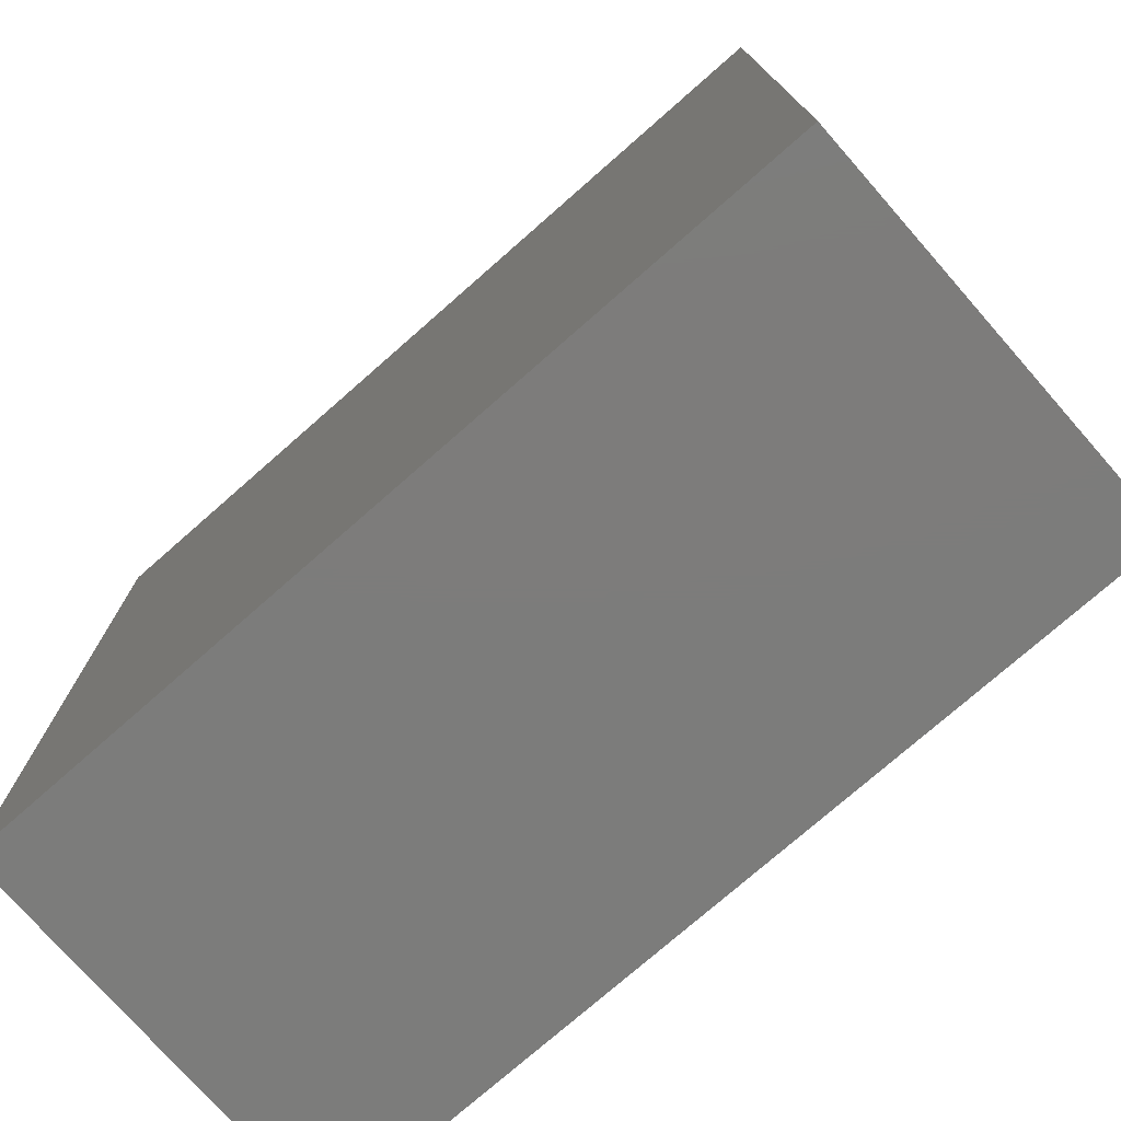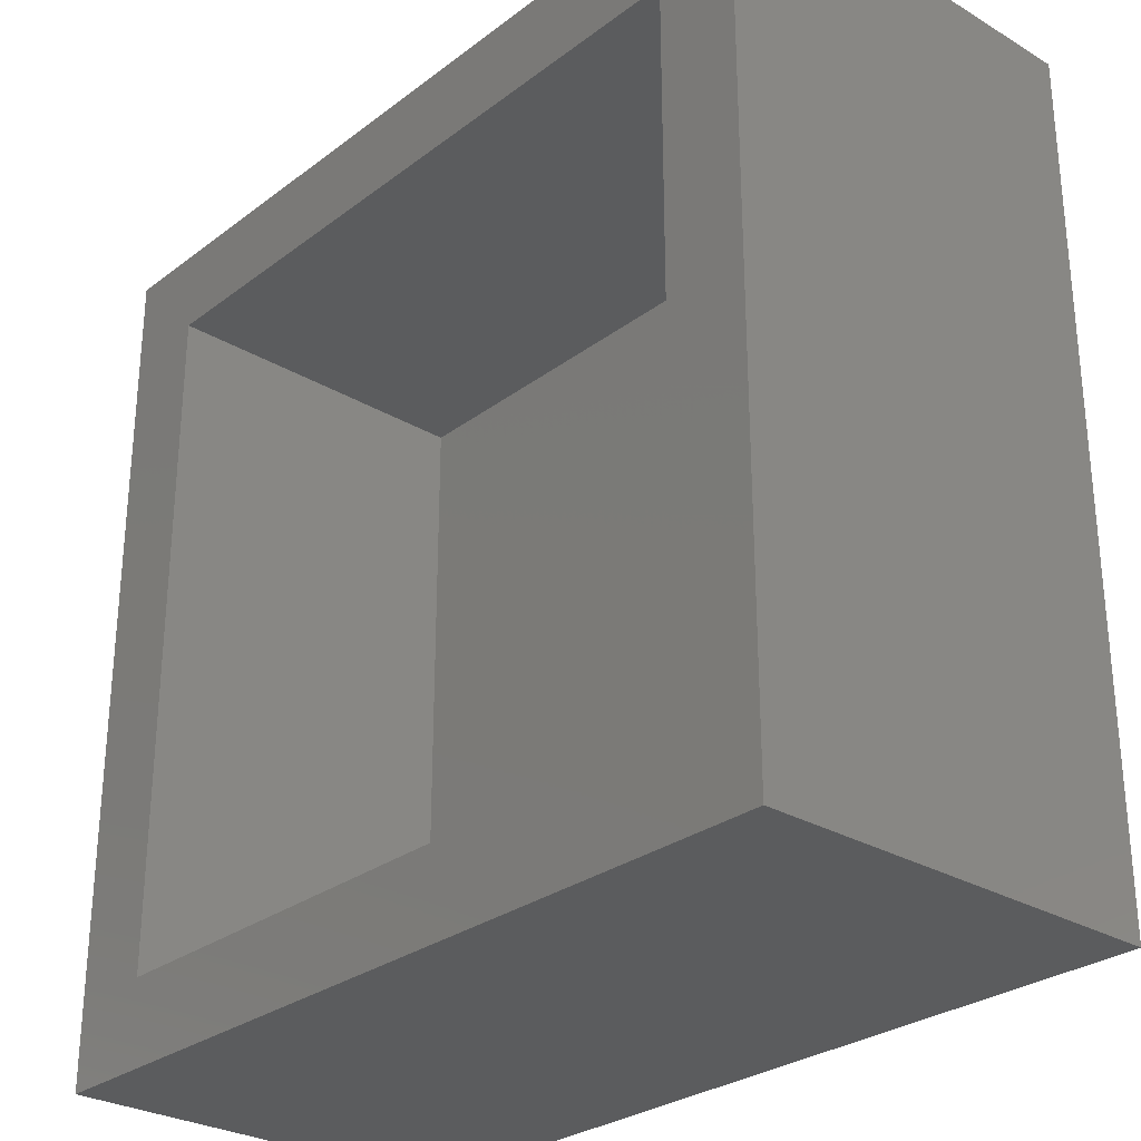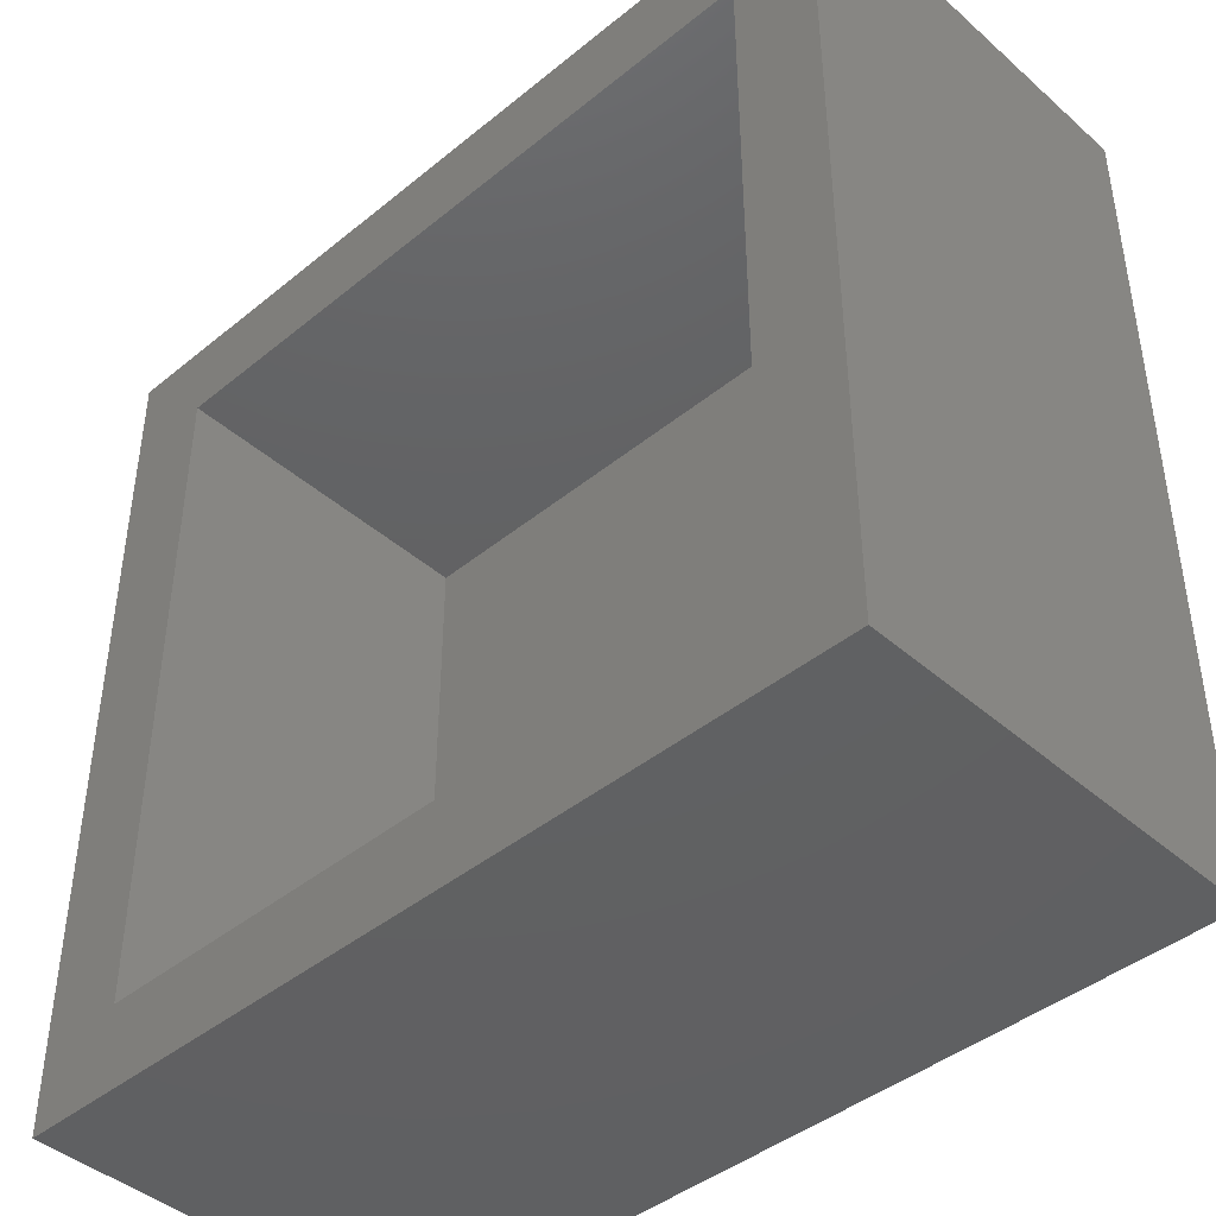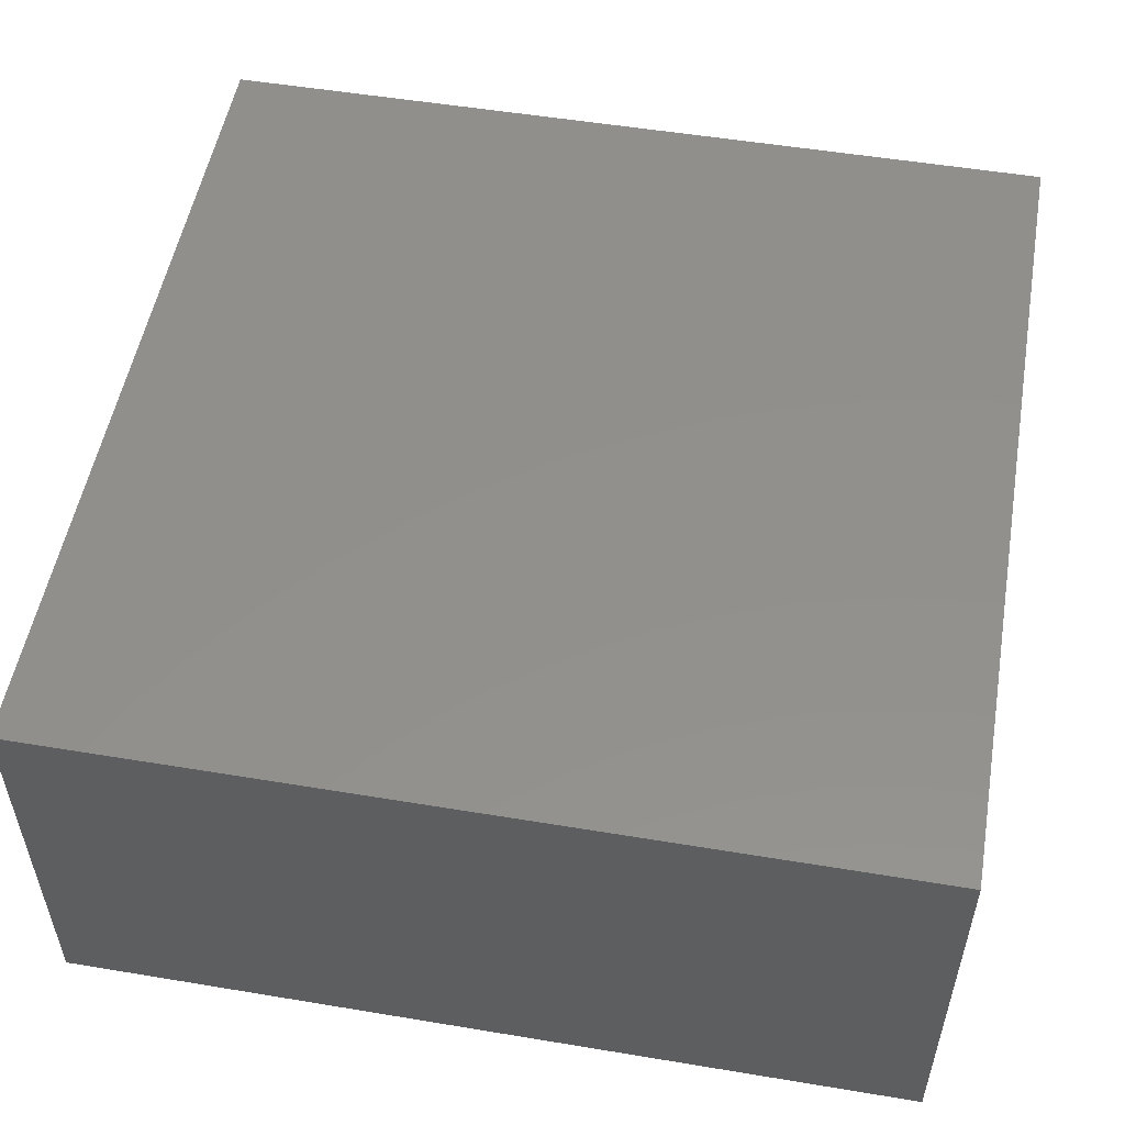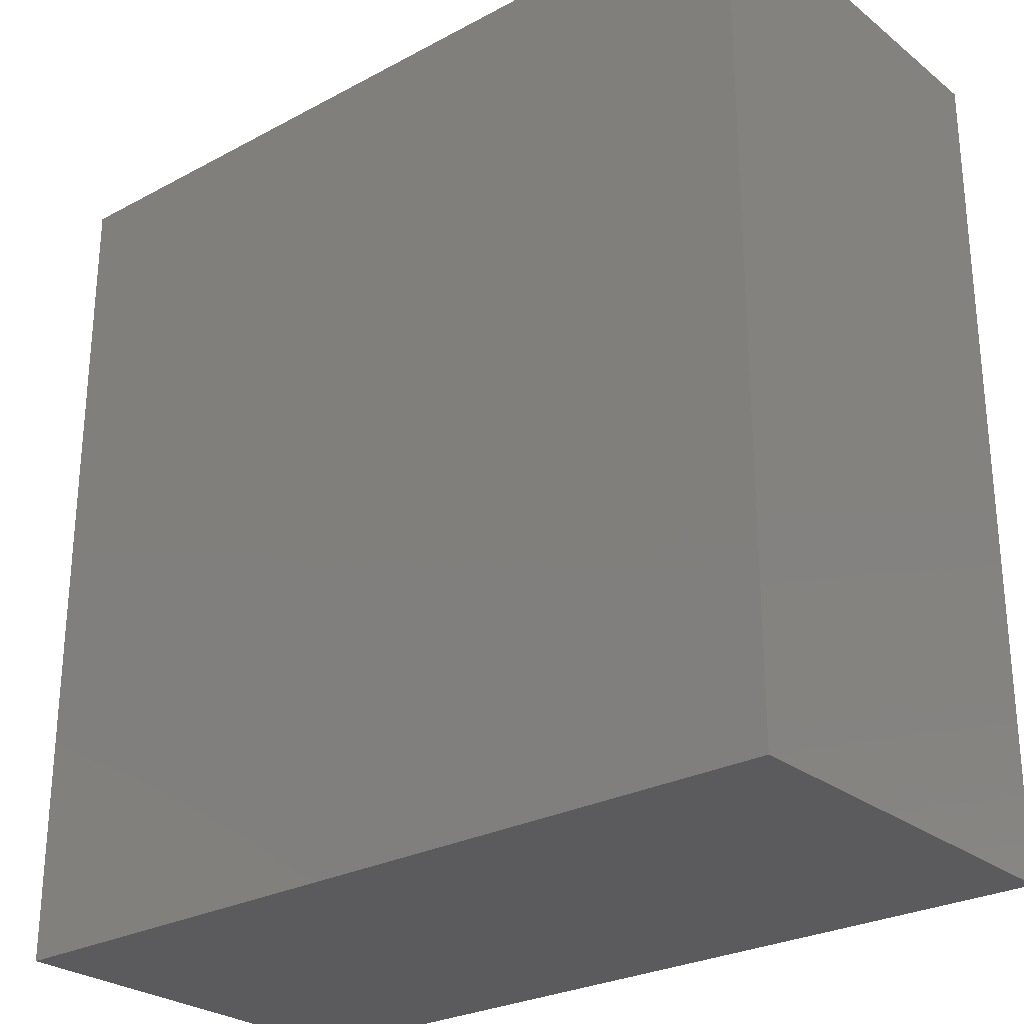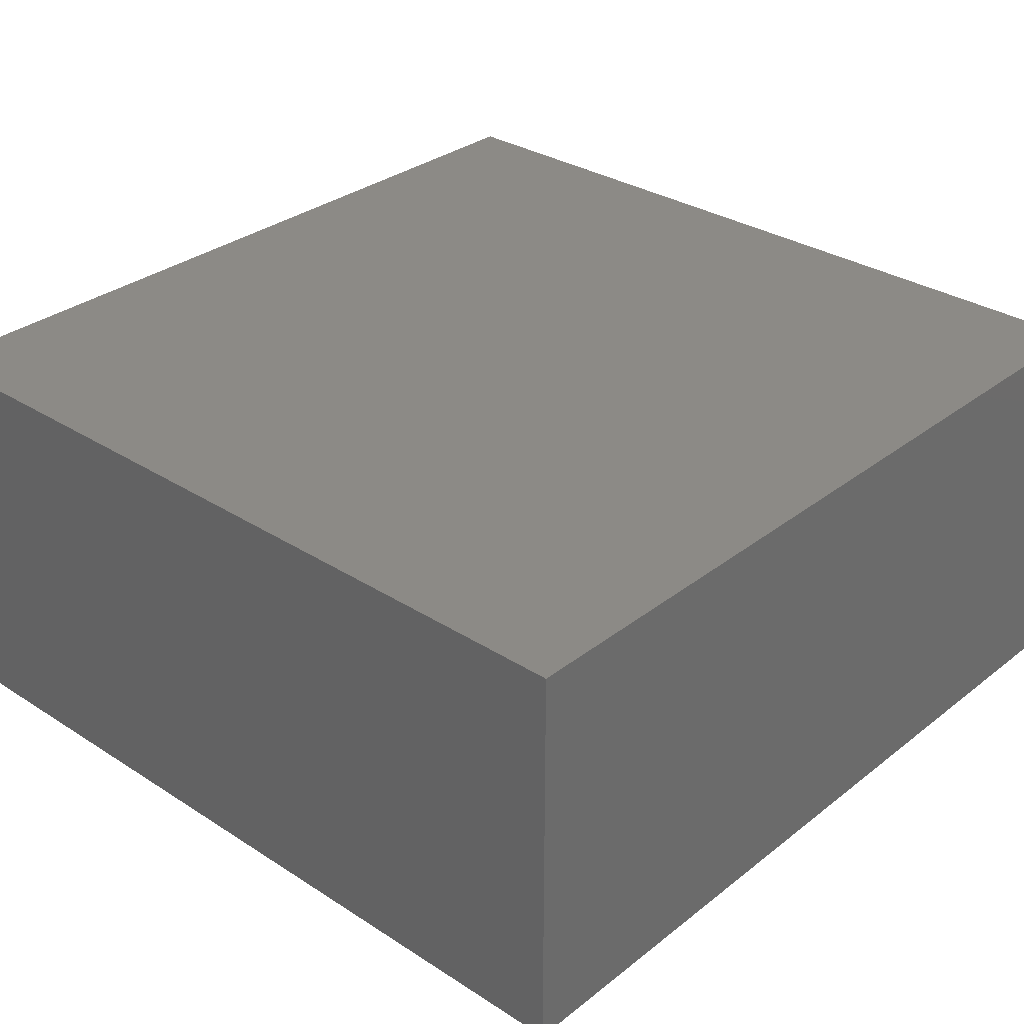
<metadata>
{"format":"stl","ext":"stl","renderer":"f3d","projection":"perspective","resolution":1024,"background":"white","views":[{"elev":-75.7,"azim":41.3,"up":"+Y"},{"elev":-28.4,"azim":-131.7,"up":"+Y"},{"elev":-42.9,"azim":-136.0,"up":"+Y"},{"elev":52.8,"azim":-169.9,"up":"+Z"},{"elev":-26.9,"azim":39.8,"up":"+Y"},{"elev":31.4,"azim":42.3,"up":"+Z"}]}
</metadata>
<code>
# stl→obj: 16 verts, 28 faces
v -0.5547 0.3516 0
v -0.4766 -0.3516 0
v -0.5547 -0.4297 0
v 0.1484 -0.3516 0
v 0.2266 -0.4297 0
v -0.4766 0.2734 0
v 0.2266 0.3516 0
v 0.1484 0.2734 0
v -0.4766 -0.3516 0.2969
v 0.1484 -0.3516 0.2969
v 0.1484 0.2734 0.2969
v -0.4766 0.2734 0.2969
v -0.5547 -0.4297 0.375
v 0.2266 -0.4297 0.375
v -0.5547 0.3516 0.375
v 0.2266 0.3516 0.375
f 1 2 3
f 3 2 4
f 3 4 5
f 2 1 6
f 6 1 7
f 6 7 8
f 8 7 5
f 8 5 4
f 9 10 2
f 2 10 4
f 10 11 4
f 4 11 8
f 11 12 8
f 8 12 6
f 12 9 6
f 6 9 2
f 9 12 10
f 10 12 11
f 13 14 15
f 15 14 16
f 15 1 13
f 13 1 3
f 16 7 15
f 15 7 1
f 14 5 16
f 16 5 7
f 13 3 14
f 14 3 5

</code>
